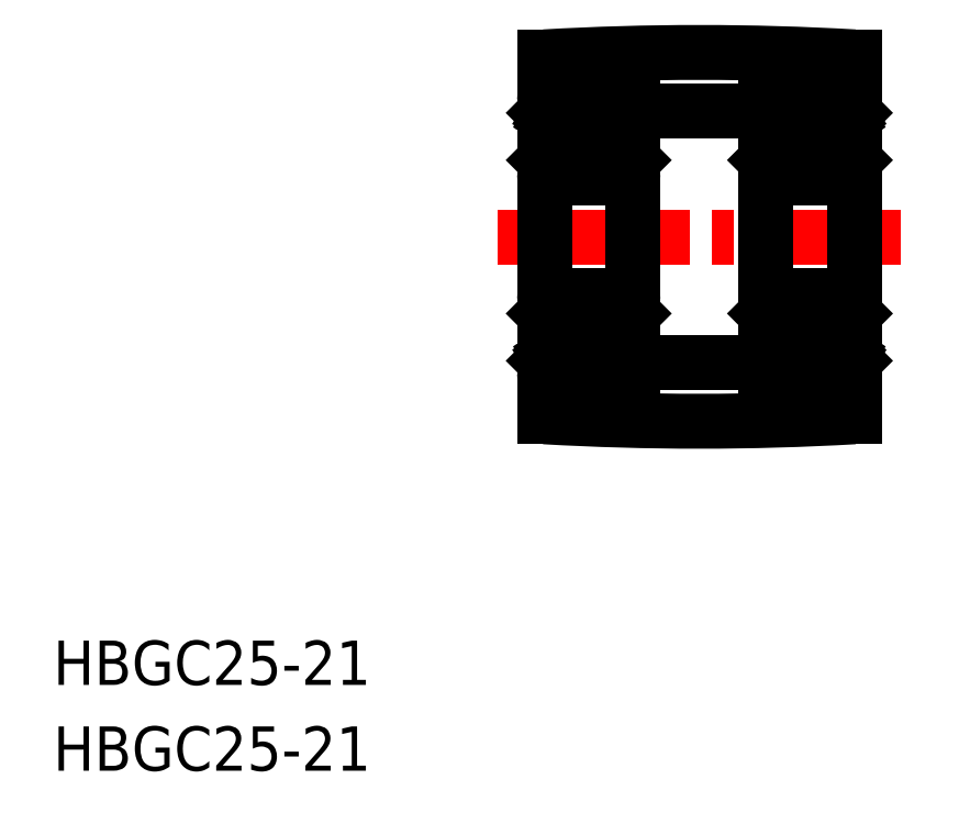
<metadata>
{"format":"dxf","ext":"dxf","renderer":"ezdxf+matplotlib","layout":"modelspace","background":"white","min_lineweight":24,"dpi":150}
</metadata>
<code>
0
SECTION
2
ENTITIES
0
TEXT
8
0
10
79.74
20
142.1
30
0
40
3
1
HBGC25-21
11
79.74
21
143.6
31
0
73
     2
0
TEXT
8
0
10
79.74
20
136.3
30
0
40
3
1
HBGC25-21
11
79.74
21
137.8
31
0
73
     2
0
LINE
8
CENTER
10
109.9
20
172.5
30
0
11
137.2
21
172.5
31
0
0
LINE
8
0
10
134
20
182.2
30
0
11
134
21
160.3
31
0
0
LINE
8
0
10
113
20
160.3
30
0
11
113
21
184.7
31
0
0
ARC
8
0
10
123.5
20
1.053
30
0
40
183.9
50
86.73
51
93.27
0
ARC
8
0
10
123.5
20
343.9
30
0
40
183.9
50
266.7
51
273.3
0
LINE
8
0
10
134
20
184.7
30
0
11
134
21
167.2
31
0
0
LINE
8
0
10
119
20
181.7
30
0
11
119
21
172.5
31
0
0
LINE
8
0
10
113
20
181.7
30
0
11
113
21
172.5
31
0
0
LINE
8
0
10
119
20
163.3
30
0
11
119
21
172.5
31
0
0
LINE
8
0
10
113
20
163.3
30
0
11
113
21
172.5
31
0
0
CIRCLE
8
0
10
116
20
165.7
30
0
40
1.4
0
LINE
8
0
10
114
20
164.7
30
0
11
113.7
21
165
31
0
0
LINE
8
0
10
114.1
20
164.8
30
0
11
113.8
21
165
31
0
0
LINE
8
0
10
118
20
164.8
30
0
11
118.3
21
165
31
0
0
LINE
8
0
10
118.1
20
164.7
30
0
11
118.4
21
165
31
0
0
LINE
8
0
10
113.3
20
163
30
0
11
118.7
21
163
31
0
0
LINE
8
0
10
114.2
20
164.7
30
0
11
115.1
21
164.7
31
0
0
ARC
8
0
10
113.8
20
164.1
30
0
40
0.3189
50
210
51
0
0
ARC
8
0
10
113.3
20
163.3
30
0
40
0.3
50
180
51
270
0
LINE
8
0
10
113.5
20
164.2
30
0
11
113.6
21
164
31
0
0
LINE
8
0
10
113.6
20
164.3
30
0
11
113.5
21
164.2
31
0
0
LINE
8
0
10
113.4
20
164.3
30
0
11
113.6
21
164.4
31
0
0
ARC
8
0
10
113.5
20
164.2
30
0
40
0.1422
50
120
51
210
0
LINE
8
0
10
113.4
20
164.2
30
0
11
113.5
21
164
31
0
0
LINE
8
0
10
113.1
20
164.2
30
0
11
113.4
21
164.2
31
0
0
LINE
8
0
10
113
20
164.1
30
0
11
113.1
21
164.2
31
0
0
LINE
8
0
10
114
20
164.1
30
0
11
114
21
164.7
31
0
0
LINE
8
0
10
114.1
20
164.1
30
0
11
114.1
21
164.8
31
0
0
ARC
8
0
10
113.8
20
164.1
30
0
40
0.1767
50
210
51
0
0
LINE
8
0
10
114.1
20
164.6
30
0
11
114.2
21
164.7
31
0
0
LINE
8
0
10
113.6
20
164.4
30
0
11
113.6
21
164.3
31
0
0
LINE
8
0
10
117.9
20
164.7
30
0
11
117
21
164.7
31
0
0
LINE
8
0
10
118.7
20
164.2
30
0
11
118.6
21
164
31
0
0
LINE
8
0
10
118.6
20
164.3
30
0
11
118.5
21
164.4
31
0
0
ARC
8
0
10
118.3
20
164.1
30
0
40
0.3189
50
180
51
330
0
LINE
8
0
10
118
20
164.6
30
0
11
117.9
21
164.7
31
0
0
LINE
8
0
10
118
20
164.1
30
0
11
118
21
164.8
31
0
0
LINE
8
0
10
118.1
20
164.1
30
0
11
118.1
21
164.7
31
0
0
LINE
8
0
10
118.6
20
164.2
30
0
11
118.4
21
164
31
0
0
ARC
8
0
10
118.3
20
164.1
30
0
40
0.1767
50
180
51
330
0
LINE
8
0
10
118.5
20
164.4
30
0
11
118.4
21
164.3
31
0
0
LINE
8
0
10
118.4
20
164.3
30
0
11
118.6
21
164.2
31
0
0
ARC
8
0
10
118.7
20
163.3
30
0
40
0.3
50
270
51
0
0
ARC
8
0
10
118.6
20
164.2
30
0
40
0.1422
50
330
51
60
0
LINE
8
0
10
119
20
164.1
30
0
11
118.9
21
164.2
31
0
0
LINE
8
0
10
118.9
20
164.2
30
0
11
118.7
21
164.2
31
0
0
LINE
8
0
10
118.7
20
168.5
30
0
11
113.3
21
168.5
31
0
0
LINE
8
0
10
114.2
20
166.7
30
0
11
115.1
21
166.7
31
0
0
LINE
8
0
10
114.1
20
167.2
30
0
11
114.1
21
166.8
31
0
0
LINE
8
0
10
114
20
167
30
0
11
114
21
166.8
31
0
0
ARC
8
0
10
113.8
20
166.8
30
0
40
0.1422
50
90
51
180
0
LINE
8
0
10
113.7
20
165
30
0
11
113.7
21
166.8
31
0
0
LINE
8
0
10
113.8
20
166.8
30
0
11
113.8
21
165
31
0
0
LINE
8
0
10
114
20
166.8
30
0
11
113.8
21
166.8
31
0
0
LINE
8
0
10
114.1
20
166.8
30
0
11
114.2
21
166.7
31
0
0
LINE
8
0
10
113.1
20
167.2
30
0
11
114.1
21
167.2
31
0
0
LINE
8
0
10
113
20
167.3
30
0
11
113.1
21
167.2
31
0
0
LINE
8
0
10
113.8
20
167
30
0
11
114
21
167
31
0
0
ARC
8
0
10
113.3
20
168.2
30
0
40
0.3
50
90
51
180
0
LINE
8
0
10
117.9
20
166.7
30
0
11
117
21
166.7
31
0
0
ARC
8
0
10
118.3
20
166.8
30
0
40
0.1422
50
5e-05
51
90
0
LINE
8
0
10
118
20
167
30
0
11
118
21
166.8
31
0
0
LINE
8
0
10
118
20
167.2
30
0
11
118
21
166.8
31
0
0
LINE
8
0
10
118.3
20
166.8
30
0
11
118.3
21
165
31
0
0
LINE
8
0
10
118.4
20
165
30
0
11
118.4
21
166.8
31
0
0
LINE
8
0
10
118
20
166.8
30
0
11
117.9
21
166.7
31
0
0
LINE
8
0
10
118
20
166.8
30
0
11
118.3
21
166.8
31
0
0
LINE
8
0
10
118.9
20
167.2
30
0
11
118
21
167.2
31
0
0
LINE
8
0
10
118.3
20
167
30
0
11
118
21
167
31
0
0
LINE
8
0
10
119
20
167.3
30
0
11
118.9
21
167.2
31
0
0
ARC
8
0
10
118.7
20
168.2
30
0
40
0.3
50
0
51
90
0
LINE
8
0
10
118.7
20
176.5
30
0
11
113.3
21
176.5
31
0
0
LINE
8
0
10
114.2
20
178.2
30
0
11
115.1
21
178.2
31
0
0
LINE
8
0
10
114.2
20
180.2
30
0
11
115.1
21
180.2
31
0
0
ARC
8
0
10
113.3
20
176.8
30
0
40
0.3
50
180
51
270
0
LINE
8
0
10
113.8
20
178.1
30
0
11
113.8
21
179.9
31
0
0
LINE
8
0
10
113.7
20
179.9
30
0
11
113.7
21
178.1
31
0
0
LINE
8
0
10
113.1
20
177.8
30
0
11
114.1
21
177.8
31
0
0
LINE
8
0
10
113
20
177.7
30
0
11
113.1
21
177.8
31
0
0
ARC
8
0
10
113.8
20
178.1
30
0
40
0.1422
50
180
51
270
0
LINE
8
0
10
114
20
178
30
0
11
114
21
178.1
31
0
0
LINE
8
0
10
113.8
20
178
30
0
11
114
21
178
31
0
0
LINE
8
0
10
114.1
20
177.8
30
0
11
114.1
21
178.1
31
0
0
LINE
8
0
10
114.1
20
178.1
30
0
11
114.2
21
178.2
31
0
0
LINE
8
0
10
114
20
178.1
30
0
11
113.8
21
178.1
31
0
0
LINE
8
0
10
114.1
20
180.3
30
0
11
114.2
21
180.2
31
0
0
LINE
8
0
10
114.1
20
180.8
30
0
11
114.1
21
180.1
31
0
0
LINE
8
0
10
114
20
180.8
30
0
11
114
21
180.2
31
0
0
LINE
8
0
10
114.1
20
180.1
30
0
11
113.8
21
179.9
31
0
0
LINE
8
0
10
114
20
180.2
30
0
11
113.7
21
179.9
31
0
0
LINE
8
0
10
113.4
20
180.6
30
0
11
113.6
21
180.5
31
0
0
LINE
8
0
10
113.6
20
180.6
30
0
11
113.5
21
180.7
31
0
0
ARC
8
0
10
113.8
20
180.8
30
0
40
0.3189
50
0
51
150
0
LINE
8
0
10
113.5
20
180.7
30
0
11
113.6
21
180.9
31
0
0
LINE
8
0
10
113
20
180.9
30
0
11
113.1
21
180.8
31
0
0
LINE
8
0
10
113.1
20
180.8
30
0
11
113.4
21
180.8
31
0
0
LINE
8
0
10
113.4
20
180.8
30
0
11
113.5
21
180.9
31
0
0
ARC
8
0
10
113.5
20
180.7
30
0
40
0.1422
50
150
51
240
0
LINE
8
0
10
113.6
20
180.5
30
0
11
113.6
21
180.6
31
0
0
ARC
8
0
10
113.8
20
180.8
30
0
40
0.1767
50
0
51
150
0
LINE
8
0
10
119
20
177.1
30
0
11
119
21
177.1
31
0
0
ARC
8
0
10
118.7
20
176.8
30
0
40
0.3
50
270
51
0
0
CIRCLE
8
0
10
116
20
179.2
30
0
40
1.4
0
LINE
8
0
10
117.9
20
180.2
30
0
11
117
21
180.2
31
0
0
LINE
8
0
10
117.9
20
178.2
30
0
11
117
21
178.2
31
0
0
LINE
8
0
10
118.4
20
179.9
30
0
11
118.4
21
178.1
31
0
0
LINE
8
0
10
118.3
20
178.1
30
0
11
118.3
21
179.9
31
0
0
LINE
8
0
10
118.9
20
177.8
30
0
11
118
21
177.8
31
0
0
LINE
8
0
10
118
20
178.1
30
0
11
117.9
21
178.2
31
0
0
LINE
8
0
10
118
20
178.1
30
0
11
118.3
21
178.1
31
0
0
LINE
8
0
10
118
20
177.8
30
0
11
118
21
178.1
31
0
0
LINE
8
0
10
118.3
20
178
30
0
11
118
21
178
31
0
0
LINE
8
0
10
118
20
178
30
0
11
118
21
178.1
31
0
0
ARC
8
0
10
118.3
20
178.1
30
0
40
0.1422
50
270
51
360
0
LINE
8
0
10
119
20
177.7
30
0
11
118.9
21
177.8
31
0
0
LINE
8
0
10
118.6
20
180.6
30
0
11
118.5
21
180.5
31
0
0
LINE
8
0
10
118.7
20
180.8
30
0
11
118.6
21
180.9
31
0
0
LINE
8
0
10
118
20
180.3
30
0
11
117.9
21
180.2
31
0
0
LINE
8
0
10
118.1
20
180.8
30
0
11
118.1
21
180.2
31
0
0
LINE
8
0
10
118
20
180.8
30
0
11
118
21
180.1
31
0
0
LINE
8
0
10
118.1
20
180.2
30
0
11
118.4
21
179.9
31
0
0
LINE
8
0
10
118
20
180.1
30
0
11
118.3
21
179.9
31
0
0
LINE
8
0
10
118.4
20
180.6
30
0
11
118.6
21
180.7
31
0
0
LINE
8
0
10
118.5
20
180.5
30
0
11
118.4
21
180.6
31
0
0
ARC
8
0
10
118.3
20
180.8
30
0
40
0.1767
50
30
51
180
0
ARC
8
0
10
118.3
20
180.8
30
0
40
0.3189
50
30
51
180
0
LINE
8
0
10
118.6
20
180.7
30
0
11
118.4
21
180.9
31
0
0
LINE
8
0
10
119
20
179.4
30
0
11
119
21
179.4
31
0
0
LINE
8
0
10
118.9
20
180.8
30
0
11
118.7
21
180.8
31
0
0
LINE
8
0
10
119
20
180.9
30
0
11
118.9
21
180.8
31
0
0
ARC
8
0
10
118.6
20
180.7
30
0
40
0.1422
50
300
51
30.01
0
LINE
8
0
10
113.3
20
182
30
0
11
118.7
21
182
31
0
0
ARC
8
0
10
113.3
20
181.7
30
0
40
0.3
50
90
51
180
0
ARC
8
0
10
118.7
20
181.7
30
0
40
0.3
50
0
51
90
0
LINE
8
0
10
134
20
181.7
30
0
11
134
21
172.5
31
0
0
LINE
8
0
10
128
20
181.7
30
0
11
128
21
172.5
31
0
0
LINE
8
0
10
134
20
163.3
30
0
11
134
21
172.5
31
0
0
LINE
8
0
10
128
20
163.3
30
0
11
128
21
172.5
31
0
0
CIRCLE
8
0
10
131
20
165.7
30
0
40
1.4
0
LINE
8
0
10
129
20
164.7
30
0
11
128.7
21
165
31
0
0
LINE
8
0
10
129.1
20
164.8
30
0
11
128.8
21
165
31
0
0
LINE
8
0
10
133
20
164.8
30
0
11
133.3
21
165
31
0
0
LINE
8
0
10
133.1
20
164.7
30
0
11
133.4
21
165
31
0
0
LINE
8
0
10
128.3
20
163
30
0
11
133.7
21
163
31
0
0
LINE
8
0
10
129.2
20
164.7
30
0
11
130.1
21
164.7
31
0
0
ARC
8
0
10
128.8
20
164.1
30
0
40
0.3189
50
210
51
0
0
ARC
8
0
10
128.3
20
163.3
30
0
40
0.3
50
180
51
270
0
LINE
8
0
10
128.5
20
164.2
30
0
11
128.6
21
164
31
0
0
LINE
8
0
10
128.6
20
164.3
30
0
11
128.5
21
164.2
31
0
0
LINE
8
0
10
128.4
20
164.3
30
0
11
128.6
21
164.4
31
0
0
ARC
8
0
10
128.5
20
164.2
30
0
40
0.1422
50
120
51
210
0
LINE
8
0
10
128.4
20
164.2
30
0
11
128.5
21
164
31
0
0
LINE
8
0
10
128.1
20
164.2
30
0
11
128.4
21
164.2
31
0
0
LINE
8
0
10
128
20
164.1
30
0
11
128.1
21
164.2
31
0
0
LINE
8
0
10
129
20
164.1
30
0
11
129
21
164.7
31
0
0
LINE
8
0
10
129.1
20
164.1
30
0
11
129.1
21
164.8
31
0
0
ARC
8
0
10
128.8
20
164.1
30
0
40
0.1767
50
210
51
0
0
LINE
8
0
10
129.1
20
164.6
30
0
11
129.2
21
164.7
31
0
0
LINE
8
0
10
128.6
20
164.4
30
0
11
128.6
21
164.3
31
0
0
LINE
8
0
10
132.9
20
164.7
30
0
11
132
21
164.7
31
0
0
LINE
8
0
10
133.7
20
164.2
30
0
11
133.6
21
164
31
0
0
LINE
8
0
10
133.6
20
164.3
30
0
11
133.5
21
164.4
31
0
0
ARC
8
0
10
133.3
20
164.1
30
0
40
0.3189
50
180
51
330
0
LINE
8
0
10
133
20
164.6
30
0
11
132.9
21
164.7
31
0
0
LINE
8
0
10
133
20
164.1
30
0
11
133
21
164.8
31
0
0
LINE
8
0
10
133.1
20
164.1
30
0
11
133.1
21
164.7
31
0
0
LINE
8
0
10
133.6
20
164.2
30
0
11
133.4
21
164
31
0
0
ARC
8
0
10
133.3
20
164.1
30
0
40
0.1767
50
180
51
330
0
LINE
8
0
10
133.5
20
164.4
30
0
11
133.4
21
164.3
31
0
0
LINE
8
0
10
133.4
20
164.3
30
0
11
133.6
21
164.2
31
0
0
ARC
8
0
10
133.7
20
163.3
30
0
40
0.3
50
270
51
0
0
ARC
8
0
10
133.6
20
164.2
30
0
40
0.1422
50
330
51
60
0
LINE
8
0
10
134
20
164.1
30
0
11
133.9
21
164.2
31
0
0
LINE
8
0
10
133.9
20
164.2
30
0
11
133.7
21
164.2
31
0
0
LINE
8
0
10
133.7
20
168.5
30
0
11
128.3
21
168.5
31
0
0
LINE
8
0
10
129.2
20
166.7
30
0
11
130.1
21
166.7
31
0
0
LINE
8
0
10
129.1
20
167.2
30
0
11
129.1
21
166.8
31
0
0
LINE
8
0
10
129
20
167
30
0
11
129
21
166.8
31
0
0
ARC
8
0
10
128.8
20
166.8
30
0
40
0.1422
50
90
51
180
0
LINE
8
0
10
128.7
20
165
30
0
11
128.7
21
166.8
31
0
0
LINE
8
0
10
128.8
20
166.8
30
0
11
128.8
21
165
31
0
0
LINE
8
0
10
129
20
166.8
30
0
11
128.8
21
166.8
31
0
0
LINE
8
0
10
129.1
20
166.8
30
0
11
129.2
21
166.7
31
0
0
LINE
8
0
10
128.1
20
167.2
30
0
11
129.1
21
167.2
31
0
0
LINE
8
0
10
128
20
167.3
30
0
11
128.1
21
167.2
31
0
0
LINE
8
0
10
128.8
20
167
30
0
11
129
21
167
31
0
0
ARC
8
0
10
128.3
20
168.2
30
0
40
0.3
50
90
51
180
0
LINE
8
0
10
132.9
20
166.7
30
0
11
132
21
166.7
31
0
0
ARC
8
0
10
133.3
20
166.8
30
0
40
0.1422
50
5e-05
51
90
0
LINE
8
0
10
133
20
167
30
0
11
133
21
166.8
31
0
0
LINE
8
0
10
133
20
167.2
30
0
11
133
21
166.8
31
0
0
LINE
8
0
10
133.3
20
166.8
30
0
11
133.3
21
165
31
0
0
LINE
8
0
10
133.4
20
165
30
0
11
133.4
21
166.8
31
0
0
LINE
8
0
10
133
20
166.8
30
0
11
132.9
21
166.7
31
0
0
LINE
8
0
10
133
20
166.8
30
0
11
133.3
21
166.8
31
0
0
LINE
8
0
10
133.9
20
167.2
30
0
11
133
21
167.2
31
0
0
LINE
8
0
10
133.3
20
167
30
0
11
133
21
167
31
0
0
LINE
8
0
10
134
20
167.3
30
0
11
133.9
21
167.2
31
0
0
ARC
8
0
10
133.7
20
168.2
30
0
40
0.3
50
0
51
90
0
LINE
8
0
10
133.7
20
176.5
30
0
11
128.3
21
176.5
31
0
0
LINE
8
0
10
129.2
20
178.2
30
0
11
130.1
21
178.2
31
0
0
LINE
8
0
10
129.2
20
180.2
30
0
11
130.1
21
180.2
31
0
0
ARC
8
0
10
128.3
20
176.8
30
0
40
0.3
50
180
51
270
0
LINE
8
0
10
128.8
20
178.1
30
0
11
128.8
21
179.9
31
0
0
LINE
8
0
10
128.7
20
179.9
30
0
11
128.7
21
178.1
31
0
0
LINE
8
0
10
128.1
20
177.8
30
0
11
129.1
21
177.8
31
0
0
LINE
8
0
10
128
20
177.7
30
0
11
128.1
21
177.8
31
0
0
ARC
8
0
10
128.8
20
178.1
30
0
40
0.1422
50
180
51
270
0
LINE
8
0
10
129
20
178
30
0
11
129
21
178.1
31
0
0
LINE
8
0
10
128.8
20
178
30
0
11
129
21
178
31
0
0
LINE
8
0
10
129.1
20
177.8
30
0
11
129.1
21
178.1
31
0
0
LINE
8
0
10
129.1
20
178.1
30
0
11
129.2
21
178.2
31
0
0
LINE
8
0
10
129
20
178.1
30
0
11
128.8
21
178.1
31
0
0
LINE
8
0
10
129.1
20
180.3
30
0
11
129.2
21
180.2
31
0
0
LINE
8
0
10
129.1
20
180.8
30
0
11
129.1
21
180.1
31
0
0
LINE
8
0
10
129
20
180.8
30
0
11
129
21
180.2
31
0
0
LINE
8
0
10
129.1
20
180.1
30
0
11
128.8
21
179.9
31
0
0
LINE
8
0
10
129
20
180.2
30
0
11
128.7
21
179.9
31
0
0
LINE
8
0
10
128.4
20
180.6
30
0
11
128.6
21
180.5
31
0
0
LINE
8
0
10
128.6
20
180.6
30
0
11
128.5
21
180.7
31
0
0
ARC
8
0
10
128.8
20
180.8
30
0
40
0.3189
50
0
51
150
0
LINE
8
0
10
128.5
20
180.7
30
0
11
128.6
21
180.9
31
0
0
LINE
8
0
10
128
20
180.9
30
0
11
128.1
21
180.8
31
0
0
LINE
8
0
10
128.1
20
180.8
30
0
11
128.4
21
180.8
31
0
0
LINE
8
0
10
128.4
20
180.8
30
0
11
128.5
21
180.9
31
0
0
ARC
8
0
10
128.5
20
180.7
30
0
40
0.1422
50
150
51
240
0
LINE
8
0
10
128.6
20
180.5
30
0
11
128.6
21
180.6
31
0
0
ARC
8
0
10
128.8
20
180.8
30
0
40
0.1767
50
0
51
150
0
LINE
8
0
10
134
20
177.1
30
0
11
134
21
177.1
31
0
0
ARC
8
0
10
133.7
20
176.8
30
0
40
0.3
50
270
51
0
0
CIRCLE
8
0
10
131
20
179.2
30
0
40
1.4
0
LINE
8
0
10
132.9
20
180.2
30
0
11
132
21
180.2
31
0
0
LINE
8
0
10
132.9
20
178.2
30
0
11
132
21
178.2
31
0
0
LINE
8
0
10
133.4
20
179.9
30
0
11
133.4
21
178.1
31
0
0
LINE
8
0
10
133.3
20
178.1
30
0
11
133.3
21
179.9
31
0
0
LINE
8
0
10
133.9
20
177.8
30
0
11
133
21
177.8
31
0
0
LINE
8
0
10
133
20
178.1
30
0
11
132.9
21
178.2
31
0
0
LINE
8
0
10
133
20
178.1
30
0
11
133.3
21
178.1
31
0
0
LINE
8
0
10
133
20
177.8
30
0
11
133
21
178.1
31
0
0
LINE
8
0
10
133.3
20
178
30
0
11
133
21
178
31
0
0
LINE
8
0
10
133
20
178
30
0
11
133
21
178.1
31
0
0
ARC
8
0
10
133.3
20
178.1
30
0
40
0.1422
50
270
51
360
0
LINE
8
0
10
134
20
177.7
30
0
11
133.9
21
177.8
31
0
0
LINE
8
0
10
133.6
20
180.6
30
0
11
133.5
21
180.5
31
0
0
LINE
8
0
10
133.7
20
180.8
30
0
11
133.6
21
180.9
31
0
0
LINE
8
0
10
133
20
180.3
30
0
11
132.9
21
180.2
31
0
0
LINE
8
0
10
133.1
20
180.8
30
0
11
133.1
21
180.2
31
0
0
LINE
8
0
10
133
20
180.8
30
0
11
133
21
180.1
31
0
0
LINE
8
0
10
133.1
20
180.2
30
0
11
133.4
21
179.9
31
0
0
LINE
8
0
10
133
20
180.1
30
0
11
133.3
21
179.9
31
0
0
LINE
8
0
10
133.4
20
180.6
30
0
11
133.6
21
180.7
31
0
0
LINE
8
0
10
133.5
20
180.5
30
0
11
133.4
21
180.6
31
0
0
ARC
8
0
10
133.3
20
180.8
30
0
40
0.1767
50
30
51
180
0
ARC
8
0
10
133.3
20
180.8
30
0
40
0.3189
50
30
51
180
0
LINE
8
0
10
133.6
20
180.7
30
0
11
133.4
21
180.9
31
0
0
LINE
8
0
10
134
20
179.4
30
0
11
134
21
179.4
31
0
0
LINE
8
0
10
133.9
20
180.8
30
0
11
133.7
21
180.8
31
0
0
LINE
8
0
10
134
20
180.9
30
0
11
133.9
21
180.8
31
0
0
ARC
8
0
10
133.6
20
180.7
30
0
40
0.1422
50
300
51
30.01
0
LINE
8
0
10
128.3
20
182
30
0
11
133.7
21
182
31
0
0
ARC
8
0
10
128.3
20
181.7
30
0
40
0.3
50
90
51
180
0
ARC
8
0
10
133.7
20
181.7
30
0
40
0.3
50
0
51
90
0
LINE
8
0
10
119
20
181
30
0
11
128
21
181
31
0
0
LINE
8
0
10
119
20
164
30
0
11
128
21
164
31
0
0
VIEWPORT
8
0
10
5.614
20
3.902
30
0
40
10.48
41
6.998
68
     1
69
     1
0
VIEWPORT
8
0
10
5.614
20
3.902
30
0
40
8.982
41
6.243
68
     2
69
     2
0
ENDSEC
0
EOF

</code>
